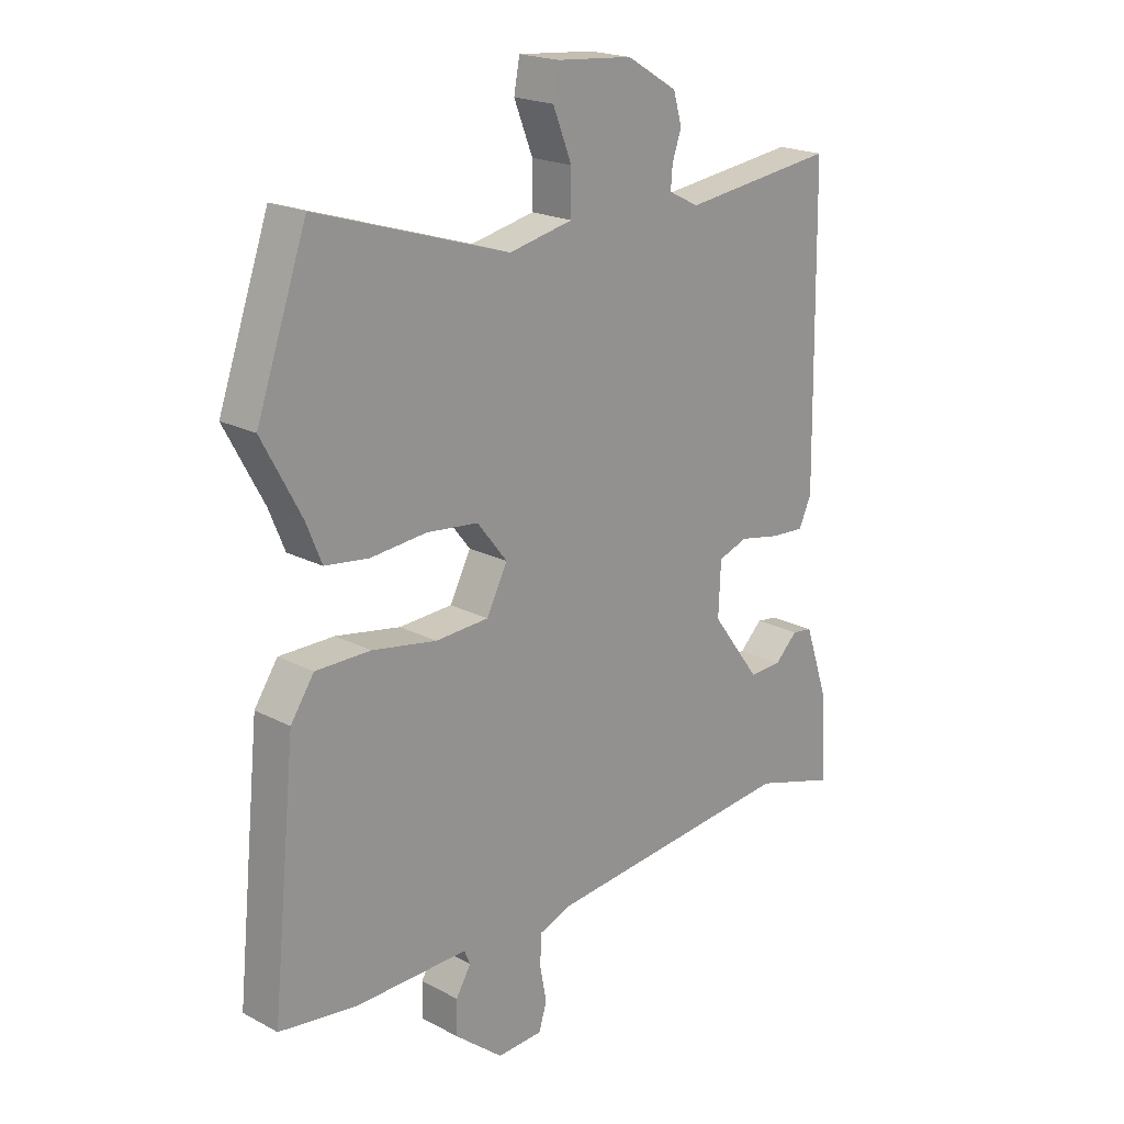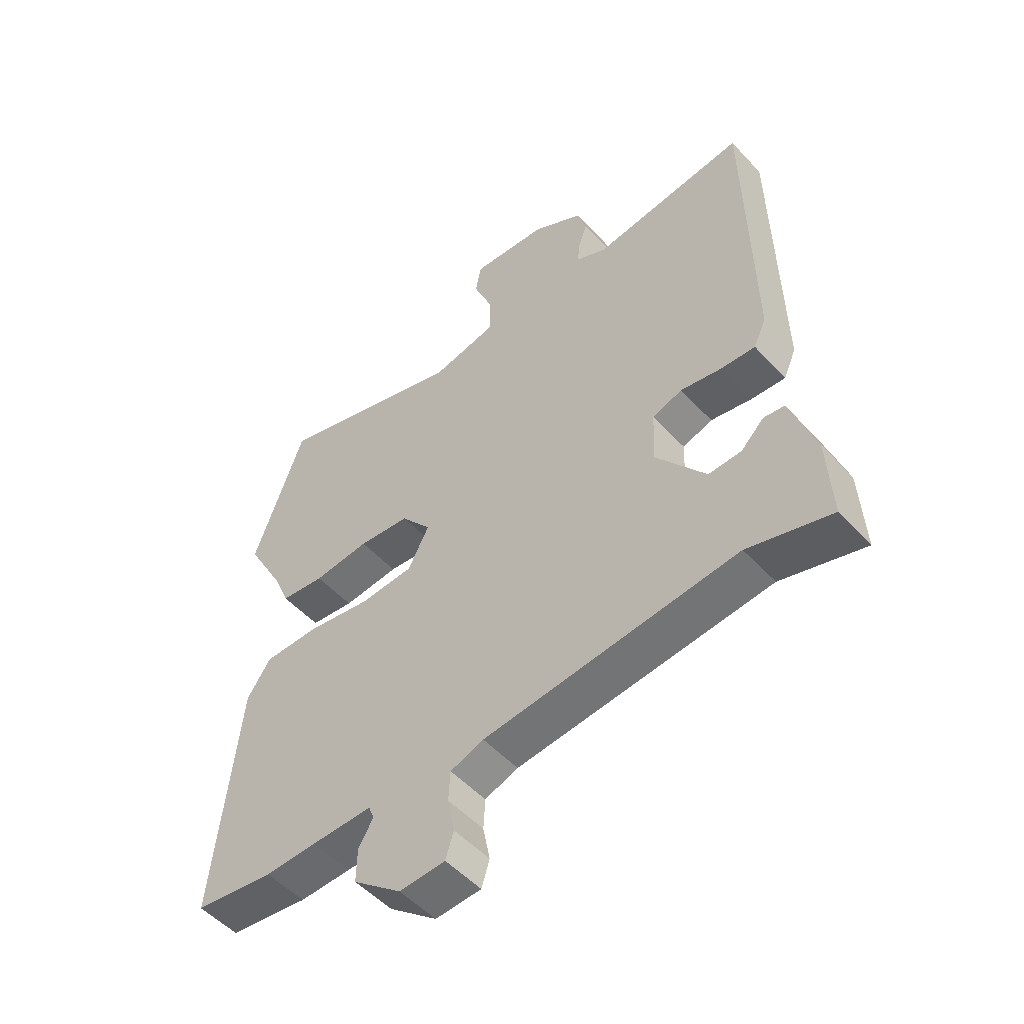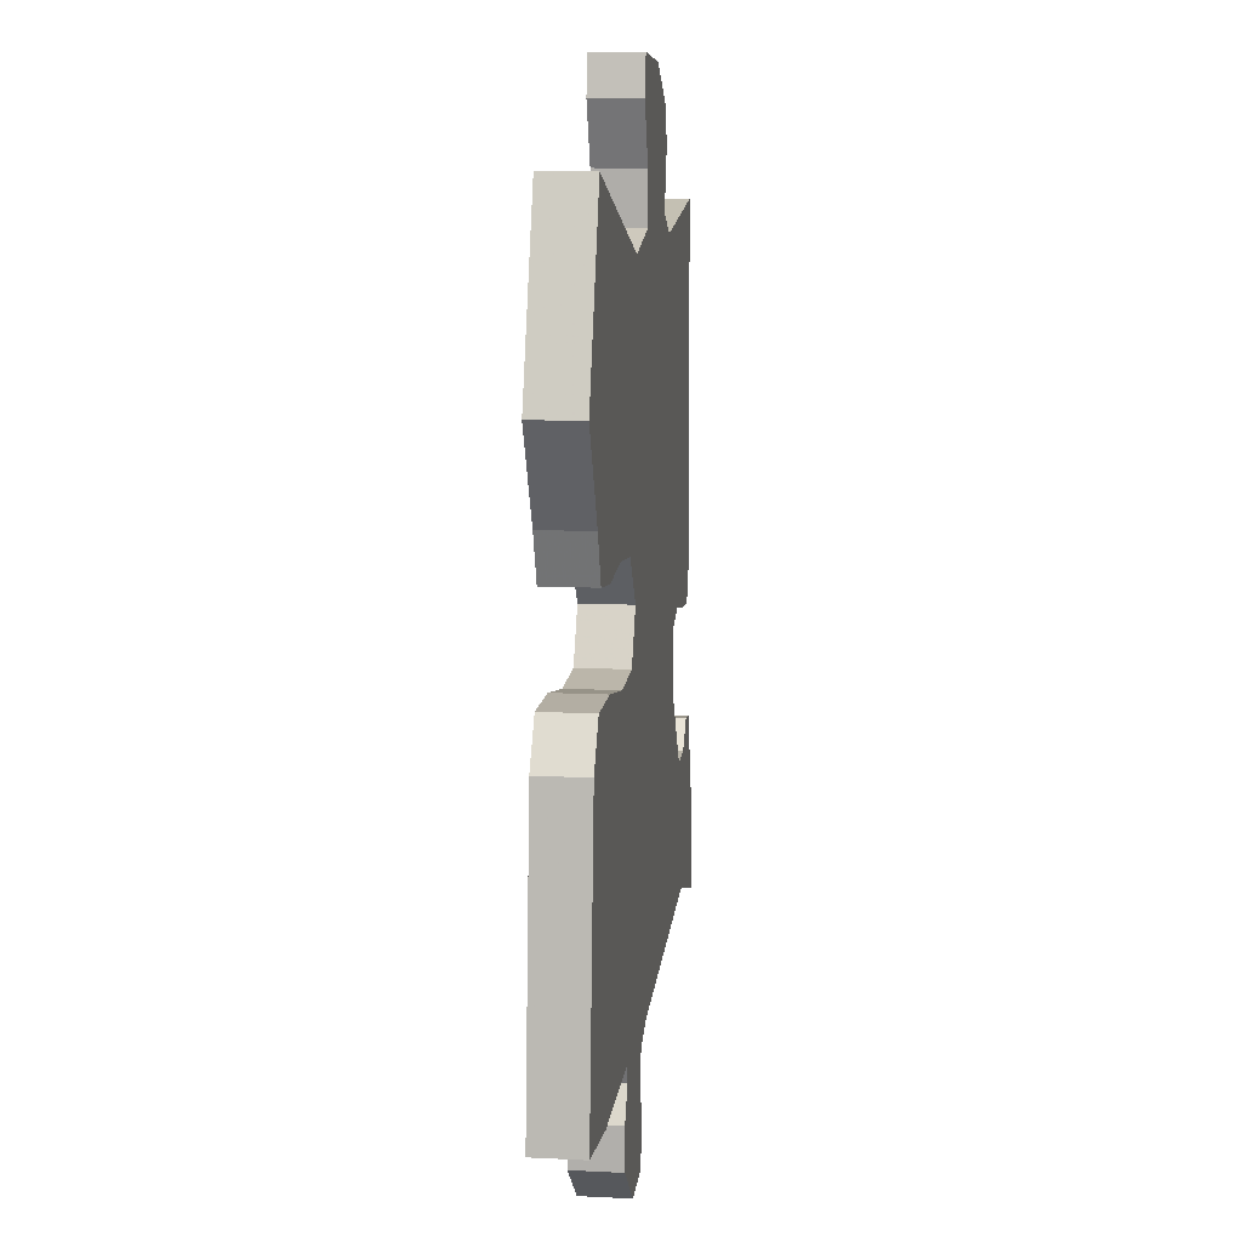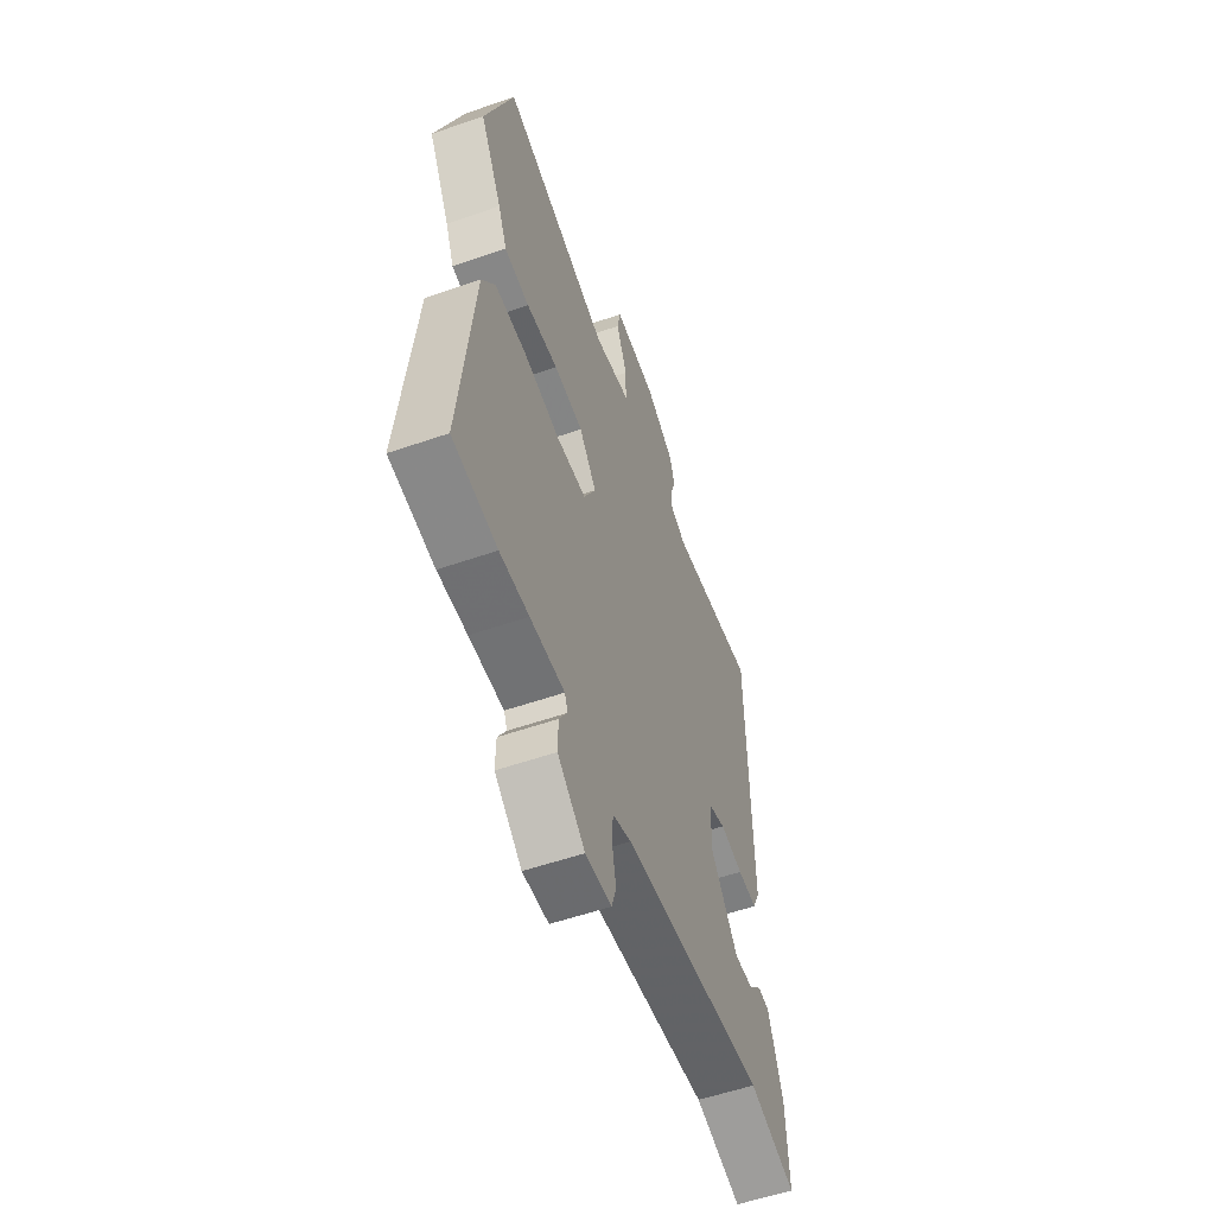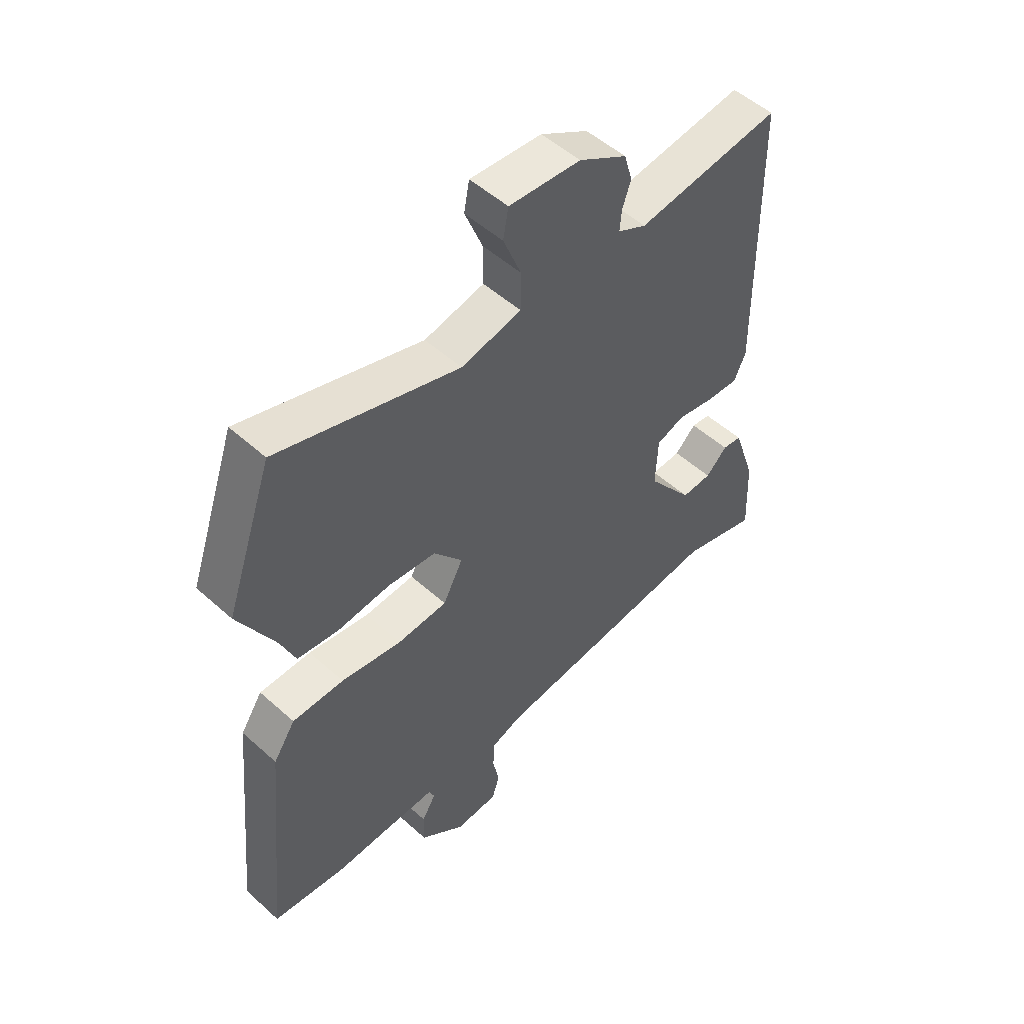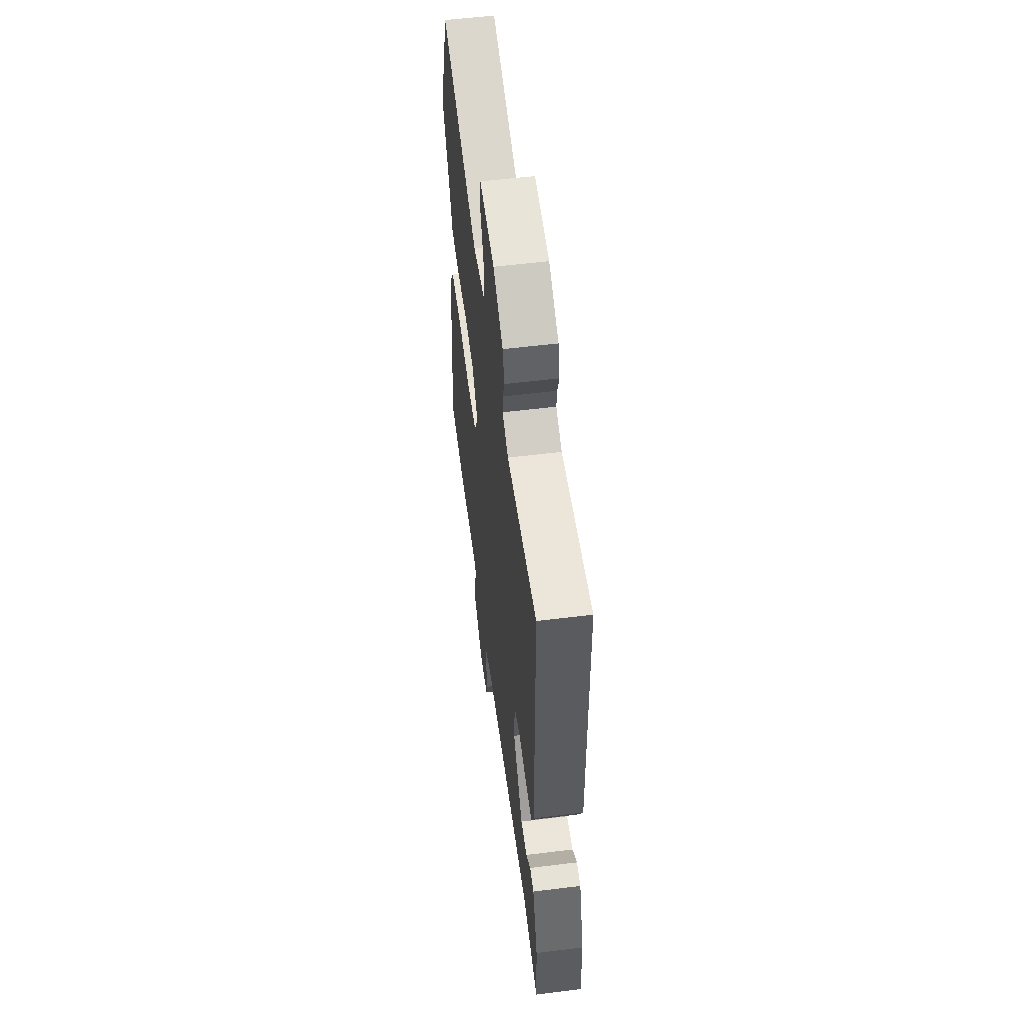
<metadata>
{"format":"obj","ext":"obj","renderer":"f3d","projection":"perspective","resolution":1024,"background":"white","views":[{"elev":20.2,"azim":-46.2,"up":"+Z"},{"elev":-52.1,"azim":41.2,"up":"+Z"},{"elev":11.0,"azim":-83.0,"up":"+Z"},{"elev":-55.9,"azim":-70.0,"up":"+Z"},{"elev":52.0,"azim":-45.9,"up":"+Z"},{"elev":56.0,"azim":82.6,"up":"+Z"}]}
</metadata>
<code>
v -0.437 0.07 -0.509
v -0.575 0.07 -0.49
v -0.533 0.07 -0.074
v -0.492 0.07 -0.013
v -0.396 0.07 -0.013
v -0.283 0.07 -0.033
v -0.19 0.07 -0.028
v -0.153 0.07 0.043
v -0.206 0.07 0.11
v -0.296 0.07 0.12
v -0.394 0.07 0.111
v -0.471 0.07 0.121
v -0.498 0.07 0.187
v -0.566 0.07 0.313
v -0.478 0.07 0.564
v -0.142 0.07 0.458
v -0.03 0.07 0.482
v -0.03 0.07 0.554
v -0.063 0.07 0.637
v -0.053 0.07 0.691
v 0.08 0.07 0.68
v 0.169 0.07 0.627
v 0.184 0.07 0.575
v 0.168 0.07 0.528
v 0.165 0.07 0.49
v 0.218 0.07 0.463
v 0.487 0.07 0.497
v 0.494 0.07 -0.022
v 0.472 0.07 -0.071
v 0.412 0.07 -0.067
v 0.341 0.07 -0.053
v 0.289 0.07 -0.071
v 0.285 0.07 -0.164
v 0.371 0.07 -0.279
v 0.428 0.07 -0.277
v 0.468 0.07 -0.238
v 0.504 0.07 -0.243
v 0.547 0.07 -0.37
v 0.554 0.07 -0.516
v 0.41 0.07 -0.473
v -0.031 0.07 -0.516
v -0.089 0.07 -0.537
v -0.092 0.07 -0.59
v -0.08 0.07 -0.652
v -0.094 0.07 -0.697
v -0.174 0.07 -0.701
v -0.258 0.07 -0.633
v -0.257 0.07 -0.574
v -0.231 0.07 -0.53
v -0.241 0.07 -0.506
v -0.347 0.07 -0.507
v -0.437 0 -0.509
v -0.575 0 -0.49
v -0.533 0 -0.074
v -0.492 0 -0.013
v -0.396 0 -0.013
v -0.283 0 -0.033
v -0.19 0 -0.028
v -0.153 0 0.043
v -0.206 0 0.11
v -0.296 0 0.12
v -0.394 0 0.111
v -0.471 0 0.121
v -0.498 0 0.187
v -0.566 0 0.313
v -0.478 0 0.564
v -0.142 0 0.458
v -0.03 0 0.482
v -0.03 0 0.554
v -0.063 0 0.637
v -0.053 0 0.691
v 0.08 0 0.68
v 0.169 0 0.627
v 0.184 0 0.575
v 0.168 0 0.528
v 0.165 0 0.49
v 0.218 0 0.463
v 0.487 0 0.497
v 0.494 0 -0.022
v 0.472 0 -0.071
v 0.412 0 -0.067
v 0.341 0 -0.053
v 0.289 0 -0.071
v 0.285 0 -0.164
v 0.371 0 -0.279
v 0.428 0 -0.277
v 0.468 0 -0.238
v 0.504 0 -0.243
v 0.547 0 -0.37
v 0.554 0 -0.516
v 0.41 0 -0.473
v -0.031 0 -0.516
v -0.089 0 -0.537
v -0.092 0 -0.59
v -0.08 0 -0.652
v -0.094 0 -0.697
v -0.174 0 -0.701
v -0.258 0 -0.633
v -0.257 0 -0.574
v -0.231 0 -0.53
v -0.241 0 -0.506
v -0.347 0 -0.507
f 46 47 48 49
f 44 45 46 49
f 43 44 49 50
f 42 43 50
f 41 42 50
f 40 41 50
f 37 38 39 40
f 35 36 37 40
f 34 35 40 50
f 33 34 50 51
f 28 29 30 31
f 26 27 28 31
f 25 26 31 32
f 21 22 23 24
f 21 24 25
f 18 19 20 21
f 17 18 21 25
f 16 17 25 32
f 13 14 15 16
f 10 11 12 13
f 9 10 13 16
f 8 9 16 32
f 3 4 5 6
f 3 6 7
f 2 3 7
f 1 2 7
f 8 32 33 51
f 1 7 8 51
f 100 99 98 97
f 100 97 96 95
f 101 100 95 94
f 101 94 93
f 101 93 92
f 101 92 91
f 91 90 89 88
f 91 88 87 86
f 101 91 86 85
f 102 101 85 84
f 82 81 80 79
f 82 79 78 77
f 83 82 77 76
f 75 74 73 72
f 76 75 72
f 72 71 70 69
f 76 72 69 68
f 83 76 68 67
f 67 66 65 64
f 64 63 62 61
f 67 64 61 60
f 83 67 60 59
f 57 56 55 54
f 58 57 54
f 58 54 53
f 58 53 52
f 102 84 83 59
f 102 59 58 52
f 1 52 53 2
f 2 53 54 3
f 3 54 55 4
f 4 55 56 5
f 5 56 57 6
f 6 57 58 7
f 7 58 59 8
f 8 59 60 9
f 9 60 61 10
f 10 61 62 11
f 11 62 63 12
f 12 63 64 13
f 13 64 65 14
f 14 65 66 15
f 15 66 67 16
f 16 67 68 17
f 17 68 69 18
f 18 69 70 19
f 19 70 71 20
f 20 71 72 21
f 21 72 73 22
f 22 73 74 23
f 23 74 75 24
f 24 75 76 25
f 25 76 77 26
f 26 77 78 27
f 27 78 79 28
f 28 79 80 29
f 29 80 81 30
f 30 81 82 31
f 31 82 83 32
f 32 83 84 33
f 33 84 85 34
f 34 85 86 35
f 35 86 87 36
f 36 87 88 37
f 37 88 89 38
f 38 89 90 39
f 39 90 91 40
f 40 91 92 41
f 41 92 93 42
f 42 93 94 43
f 43 94 95 44
f 44 95 96 45
f 45 96 97 46
f 46 97 98 47
f 47 98 99 48
f 48 99 100 49
f 49 100 101 50
f 50 101 102 51
f 51 102 52 1

</code>
